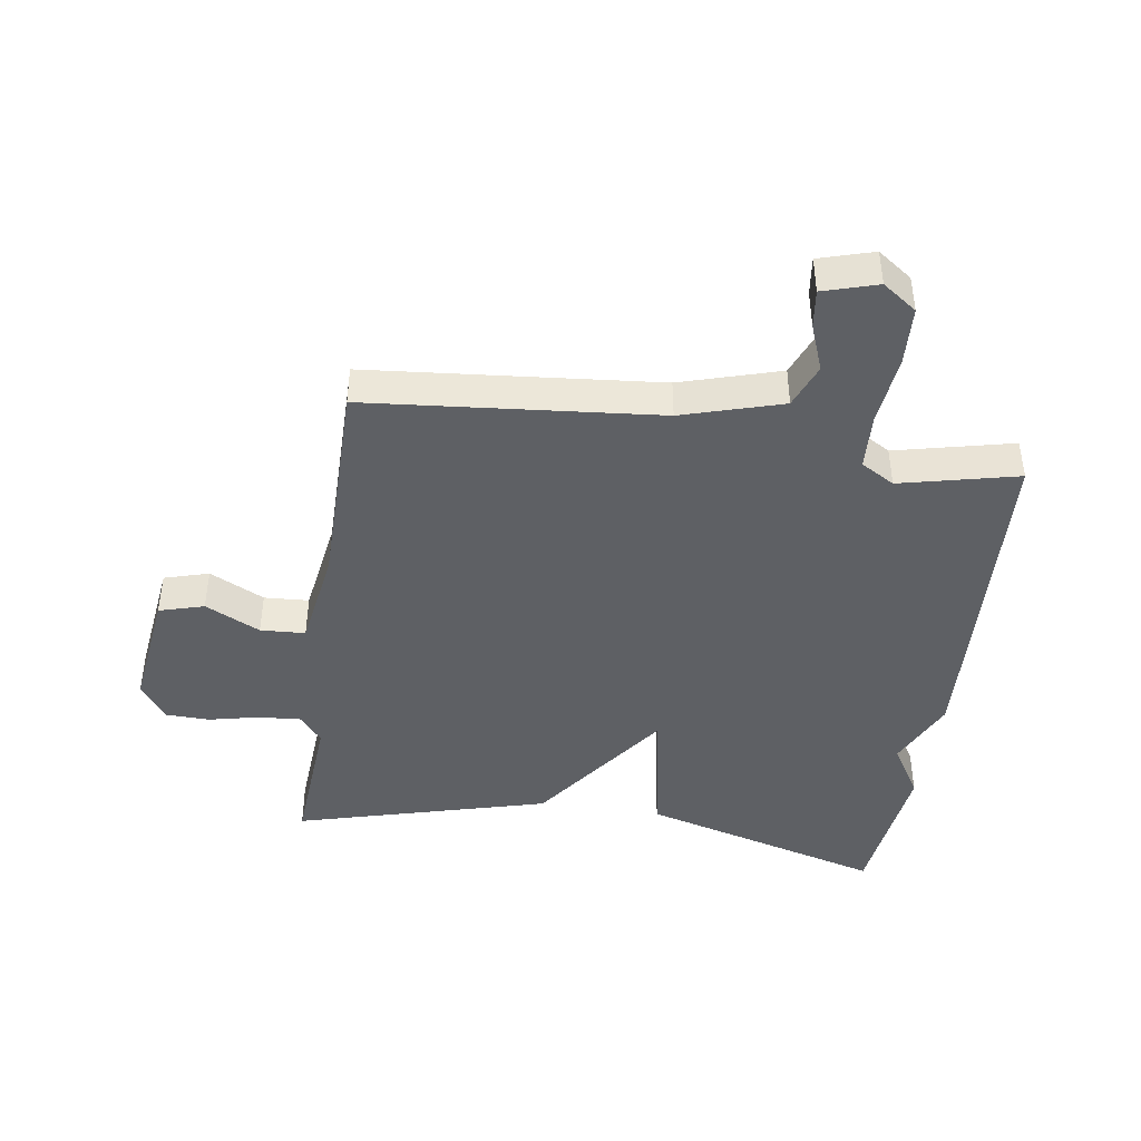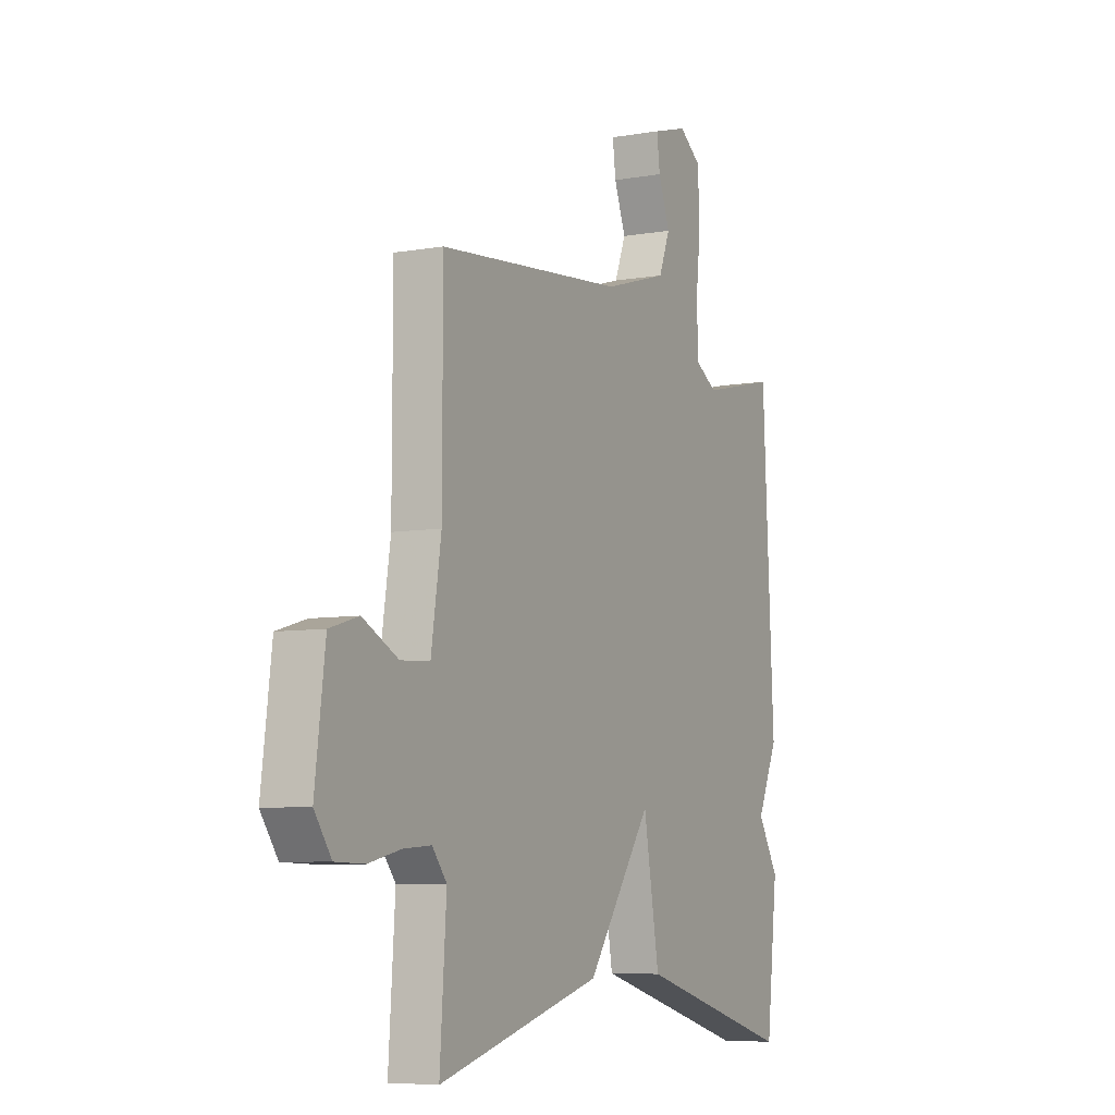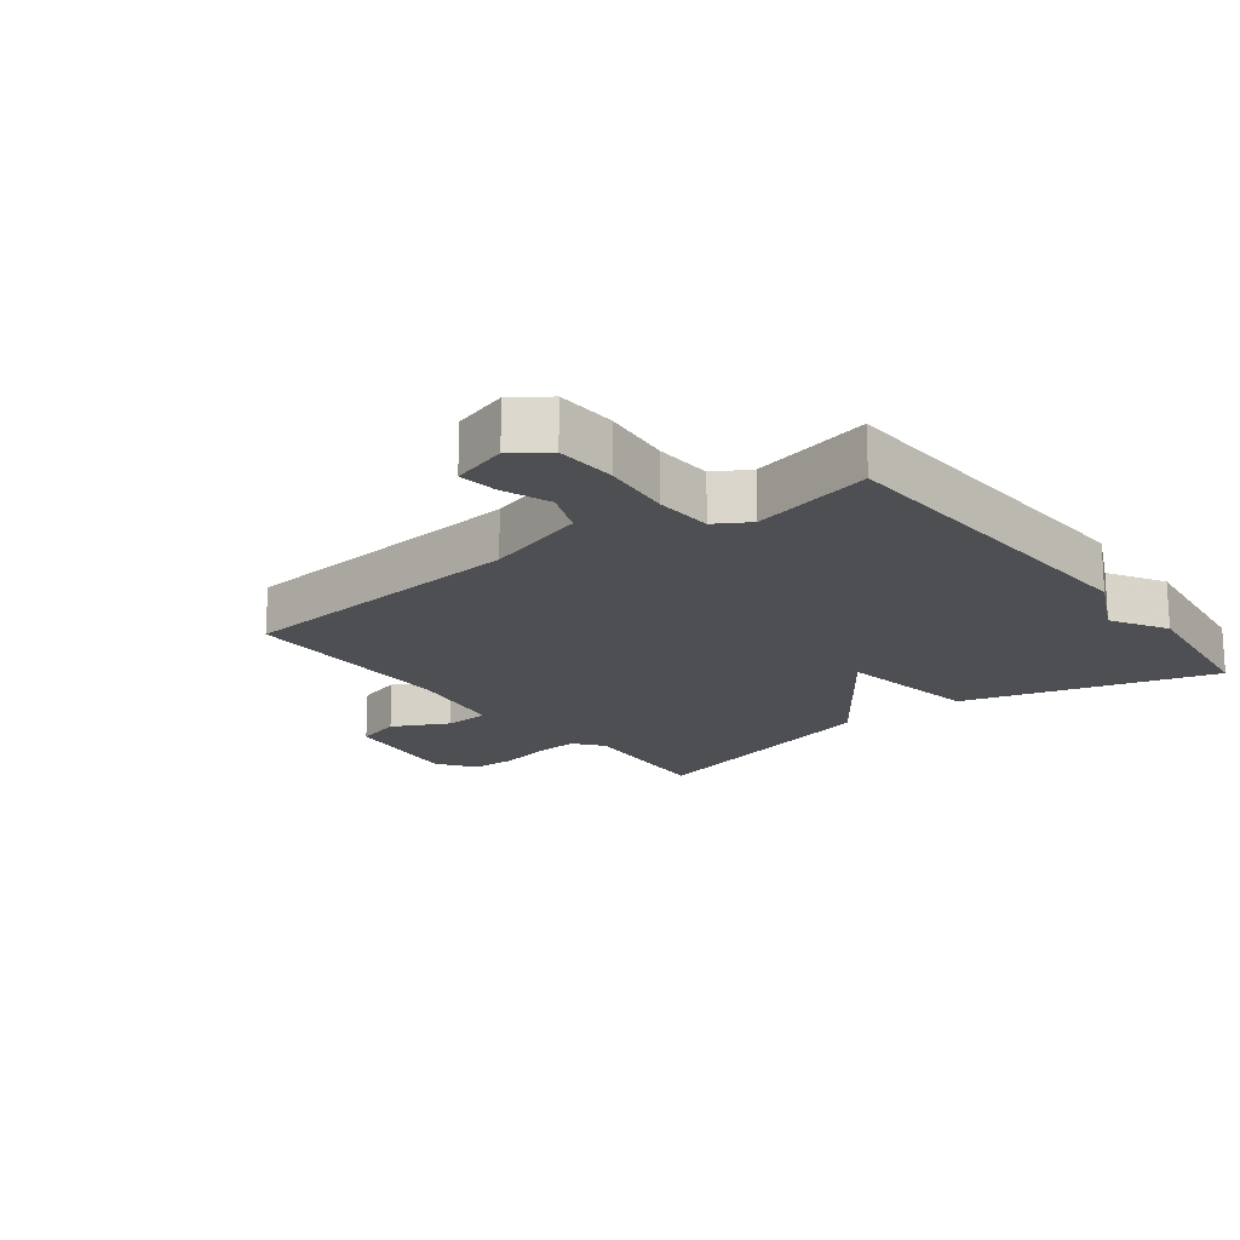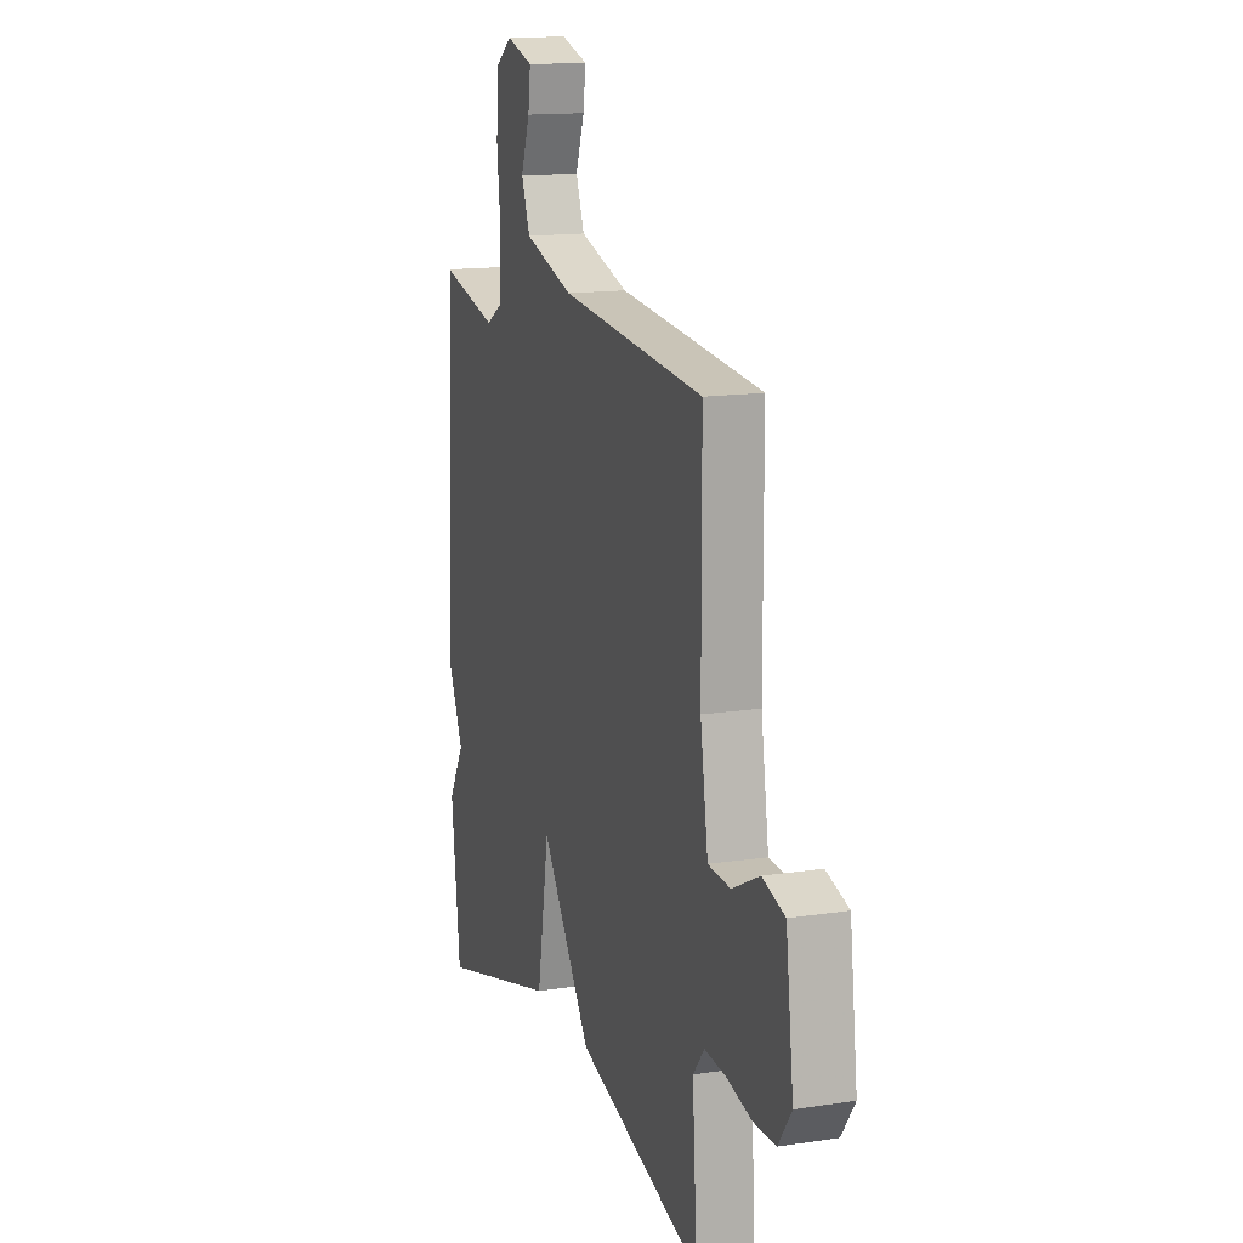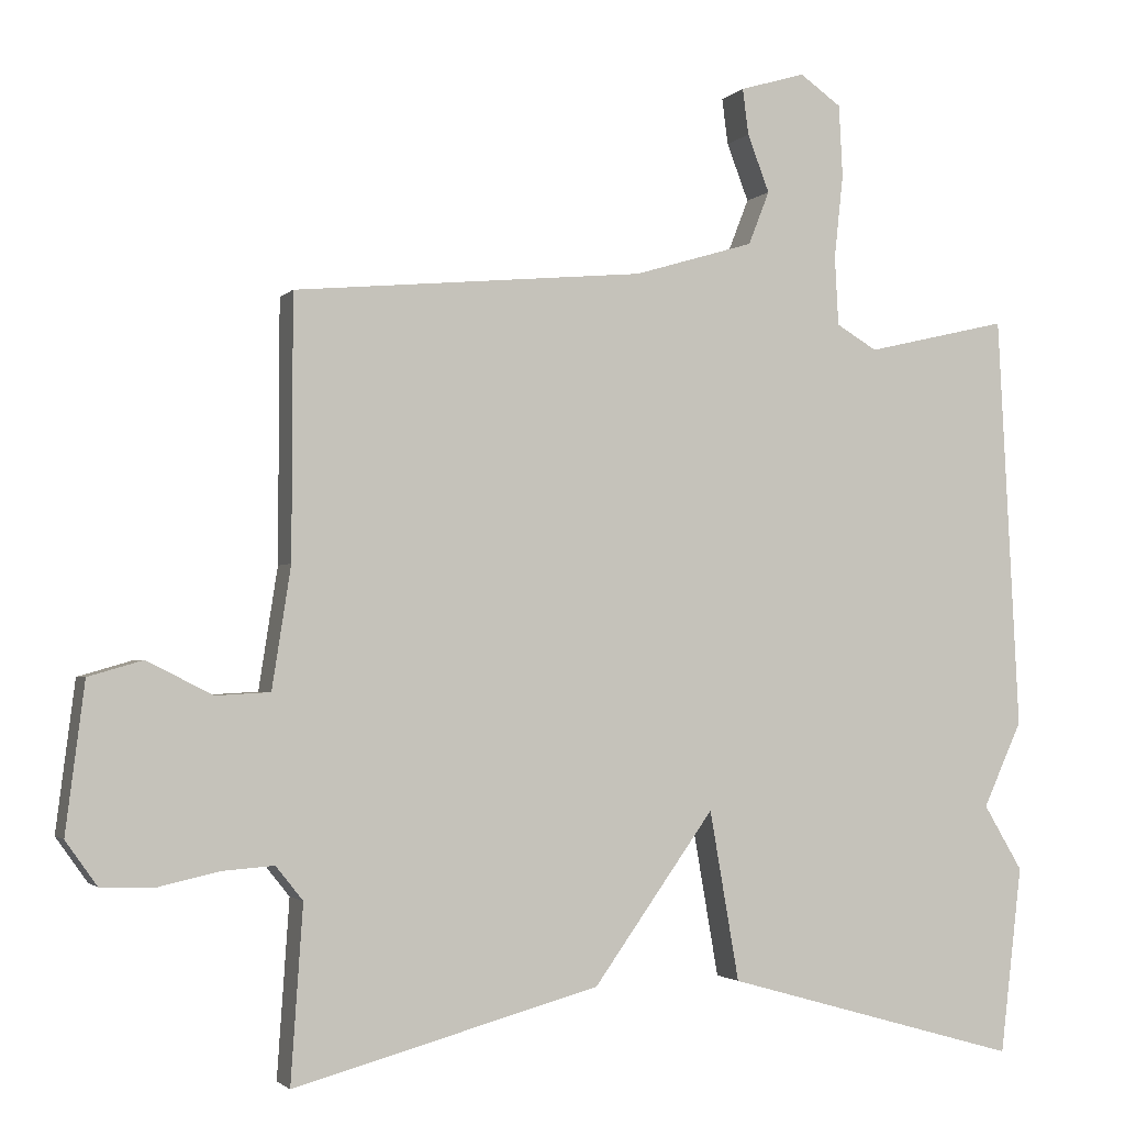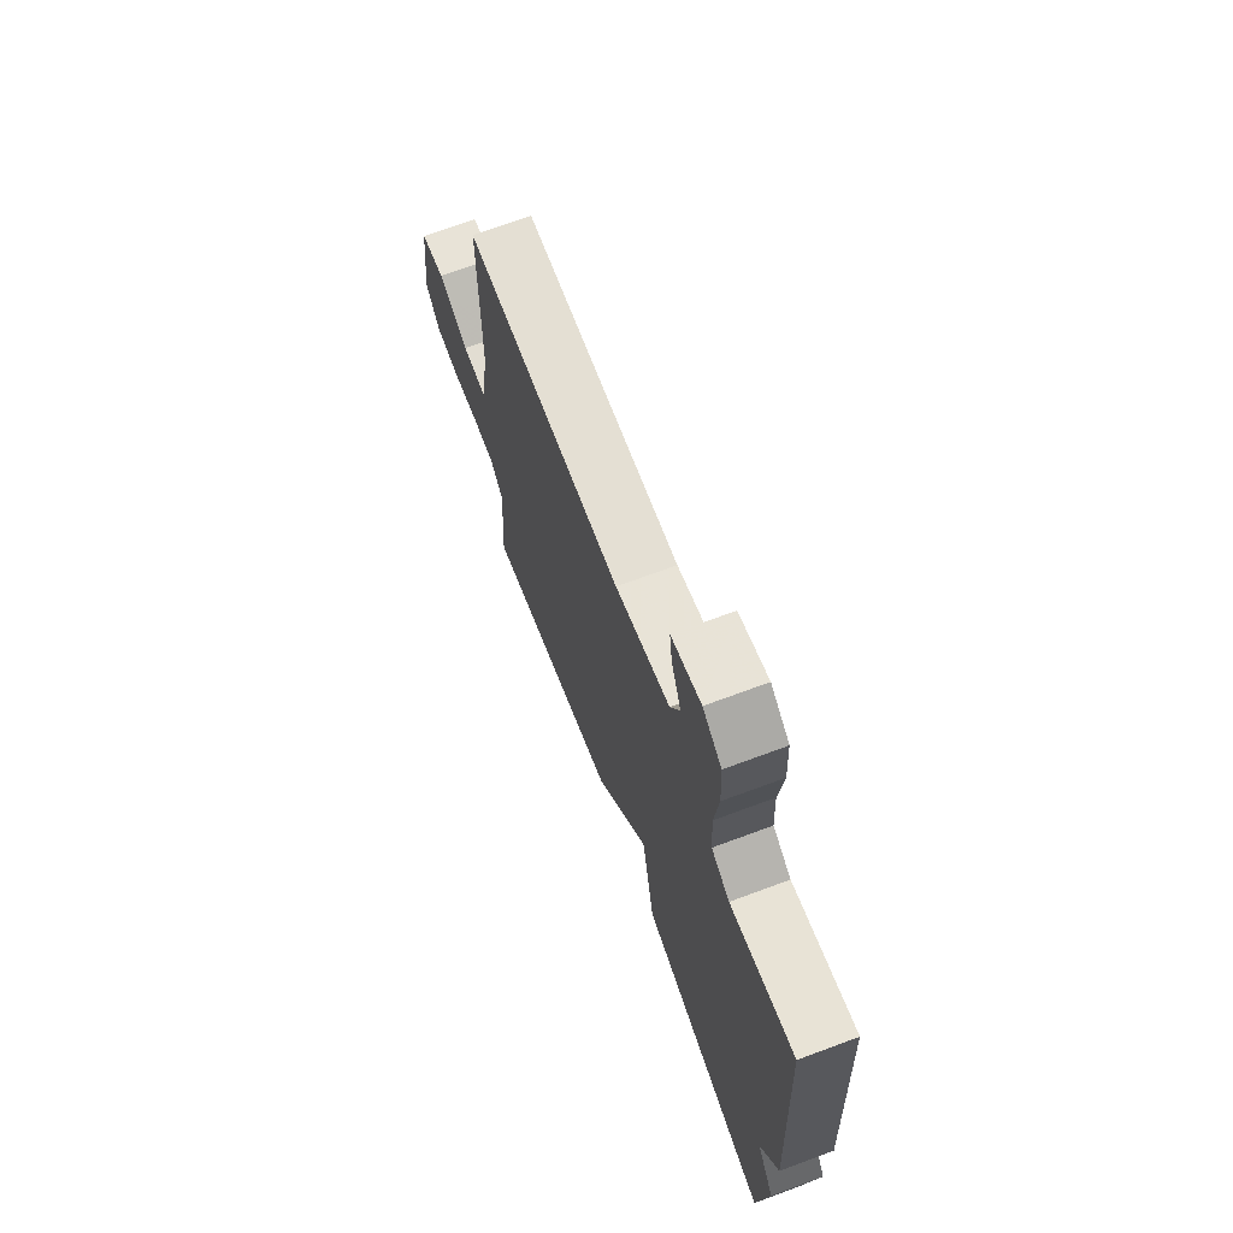
<metadata>
{"format":"obj","ext":"obj","renderer":"f3d","projection":"perspective","resolution":1024,"background":"white","views":[{"elev":-43.1,"azim":-8.5,"up":"+Y"},{"elev":-6.9,"azim":-63.0,"up":"+Z"},{"elev":-18.1,"azim":37.3,"up":"+Y"},{"elev":14.6,"azim":-108.4,"up":"+Z"},{"elev":-2.2,"azim":-19.8,"up":"+Z"},{"elev":70.7,"azim":69.7,"up":"+Z"}]}
</metadata>
<code>
v -0.5 0.07 -0.5
v -0.484 0.07 -0.267
v -0.52 0.07 -0.222
v -0.589 0.07 -0.227
v -0.669 0.07 -0.245
v -0.741 0.07 -0.243
v -0.783 0.07 -0.184
v -0.758 0.07 0.013
v -0.686 0.07 0.034
v -0.598 0.07 -0.01
v -0.526 0.07 -0.006
v -0.501 0.07 0.155
v -0.5 0.07 0.5
v -0.034 0.07 0.543
v 0.126 0.07 0.591
v 0.154 0.07 0.662
v 0.125 0.07 0.738
v 0.117 0.07 0.799
v 0.204 0.07 0.825
v 0.259 0.07 0.786
v 0.264 0.07 0.691
v 0.252 0.07 0.579
v 0.257 0.07 0.488
v 0.311 0.07 0.456
v 0.5 0.07 0.5
v 0.529 0.07 -0.052
v 0.477 0.07 -0.165
v 0.529 0.07 -0.252
v 0.5 0.07 -0.5
v 0.107 0.07 -0.389
v 0.068 0.07 -0.164
v -0.093 0.07 -0.389
v -0.5 0 -0.5
v -0.484 0 -0.267
v -0.52 0 -0.222
v -0.589 0 -0.227
v -0.669 0 -0.245
v -0.741 0 -0.243
v -0.783 0 -0.184
v -0.758 0 0.013
v -0.686 0 0.034
v -0.598 0 -0.01
v -0.526 0 -0.006
v -0.501 0 0.155
v -0.5 0 0.5
v -0.034 0 0.543
v 0.126 0 0.591
v 0.154 0 0.662
v 0.125 0 0.738
v 0.117 0 0.799
v 0.204 0 0.825
v 0.259 0 0.786
v 0.264 0 0.691
v 0.252 0 0.579
v 0.257 0 0.488
v 0.311 0 0.456
v 0.5 0 0.5
v 0.529 0 -0.052
v 0.477 0 -0.165
v 0.529 0 -0.252
v 0.5 0 -0.5
v 0.107 0 -0.389
v 0.068 0 -0.164
v -0.093 0 -0.389
f 31 32 1 2
f 29 30 31
f 28 29 31
f 27 28 31
f 26 27 31
f 25 26 31
f 24 25 31
f 31 2 3
f 24 31 3
f 23 24 3
f 22 23 3 4
f 20 21 22
f 19 20 22
f 18 19 22
f 17 18 22
f 16 17 22
f 15 16 22
f 22 4 5
f 15 22 5
f 14 15 5
f 12 13 14
f 11 12 14
f 11 14 5
f 5 6 7
f 11 5 7
f 10 11 7
f 7 8 9 10
f 34 33 64 63
f 63 62 61
f 63 61 60
f 63 60 59
f 63 59 58
f 63 58 57
f 63 57 56
f 35 34 63
f 35 63 56
f 35 56 55
f 36 35 55 54
f 54 53 52
f 54 52 51
f 54 51 50
f 54 50 49
f 54 49 48
f 54 48 47
f 37 36 54
f 37 54 47
f 37 47 46
f 46 45 44
f 46 44 43
f 37 46 43
f 39 38 37
f 39 37 43
f 39 43 42
f 42 41 40 39
f 1 33 34 2
f 2 34 35 3
f 3 35 36 4
f 4 36 37 5
f 5 37 38 6
f 6 38 39 7
f 7 39 40 8
f 8 40 41 9
f 9 41 42 10
f 10 42 43 11
f 11 43 44 12
f 12 44 45 13
f 13 45 46 14
f 14 46 47 15
f 15 47 48 16
f 16 48 49 17
f 17 49 50 18
f 18 50 51 19
f 19 51 52 20
f 20 52 53 21
f 21 53 54 22
f 22 54 55 23
f 23 55 56 24
f 24 56 57 25
f 25 57 58 26
f 26 58 59 27
f 27 59 60 28
f 28 60 61 29
f 29 61 62 30
f 30 62 63 31
f 31 63 64 32
f 32 64 33 1

</code>
